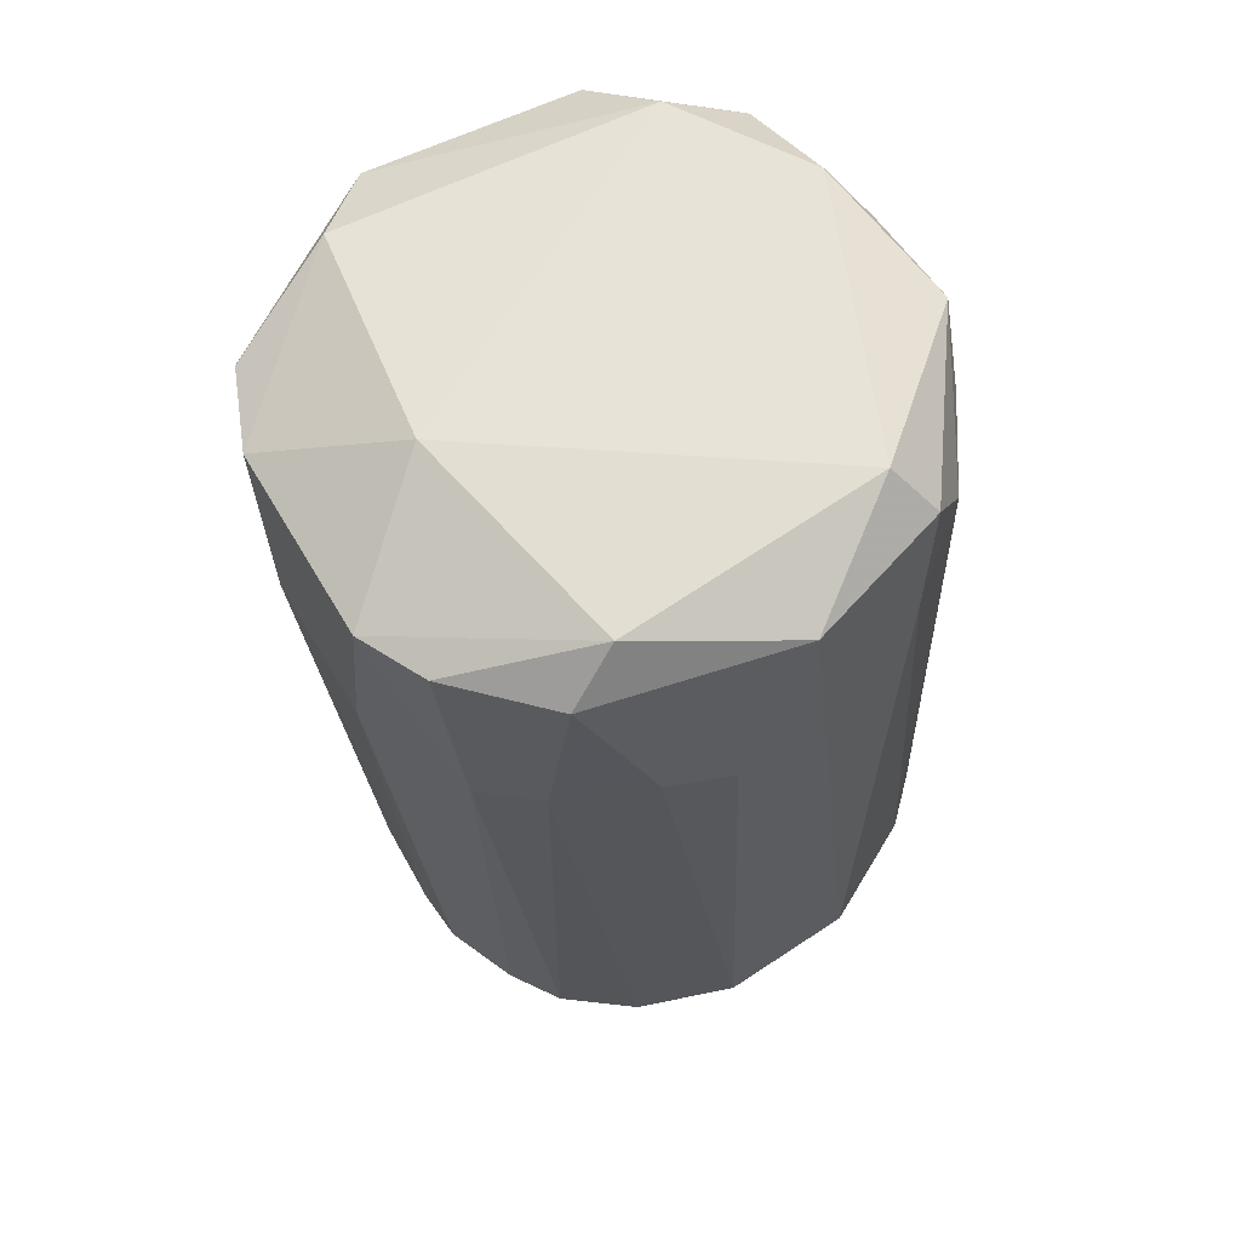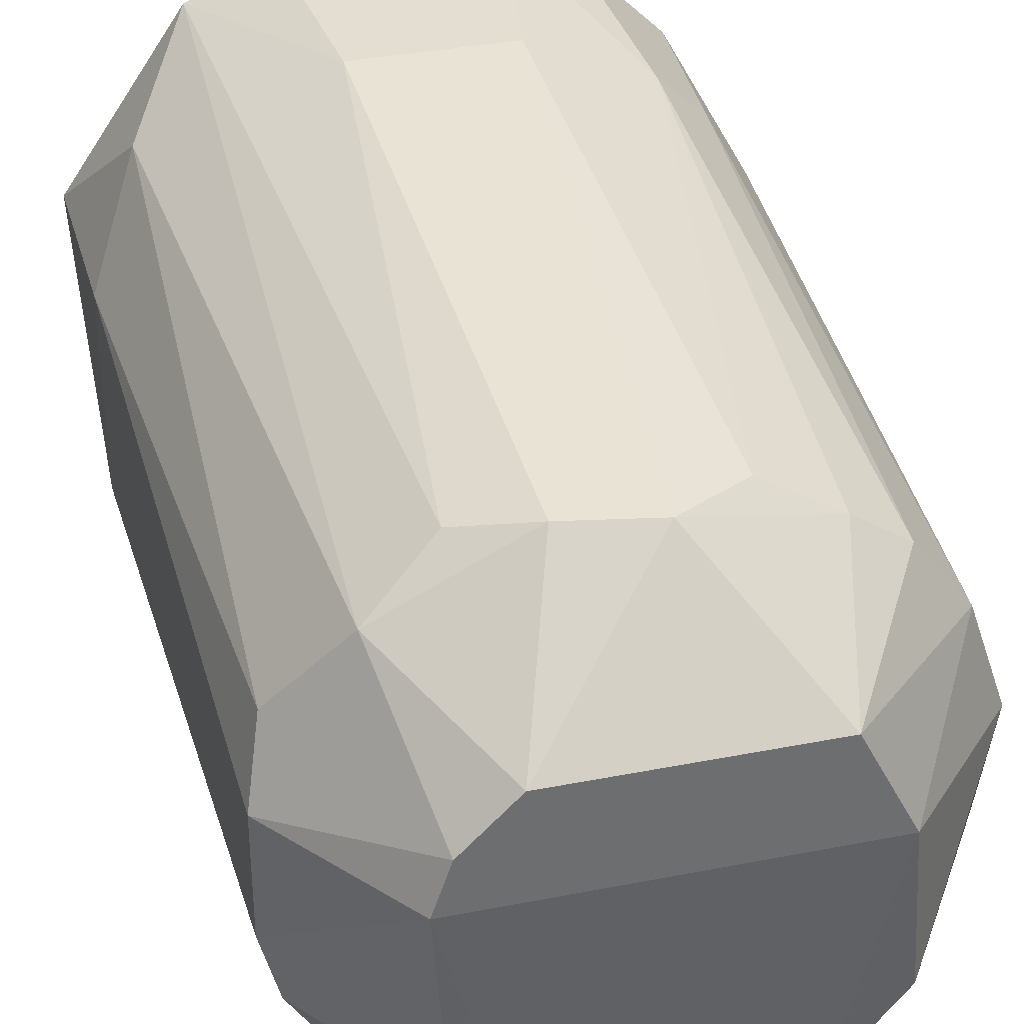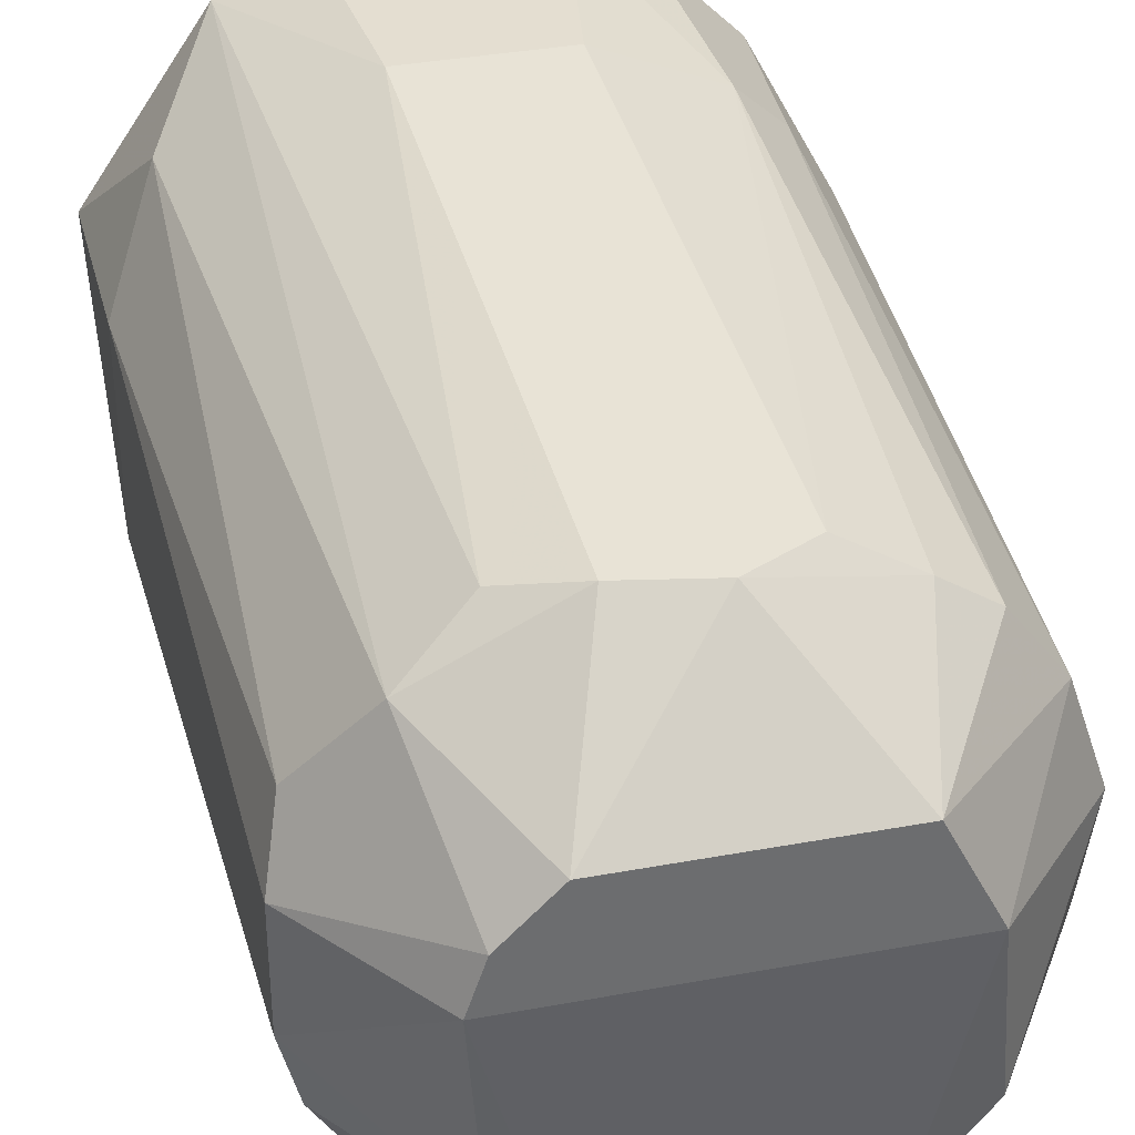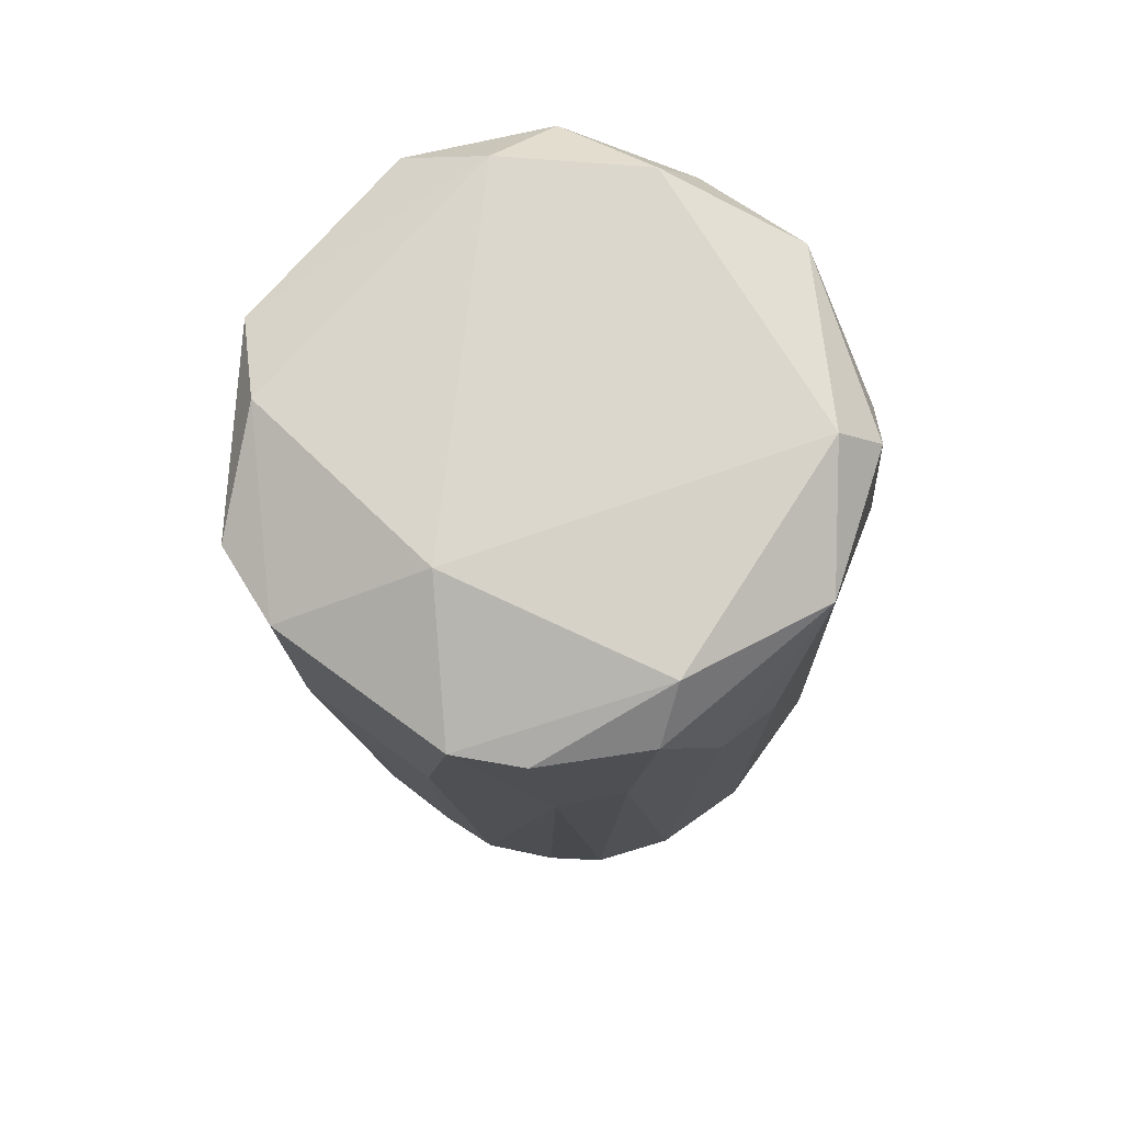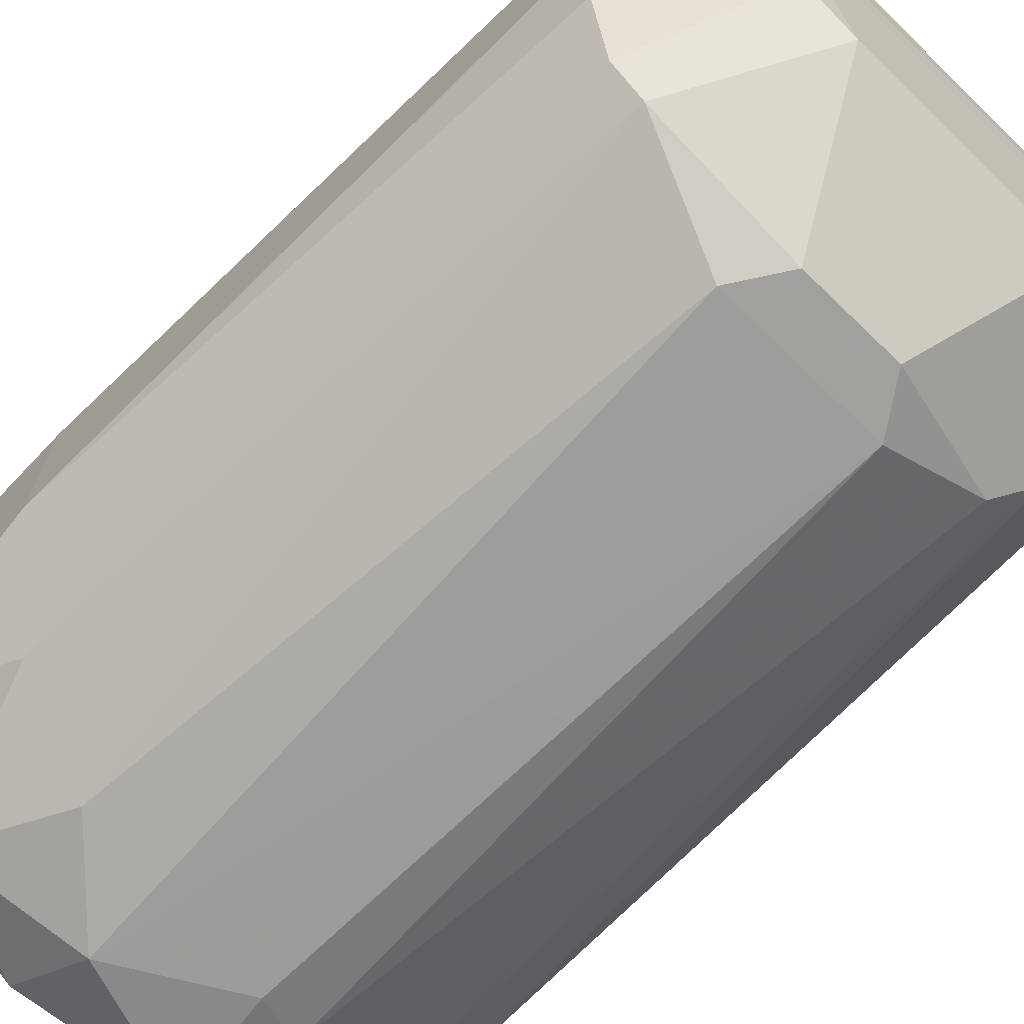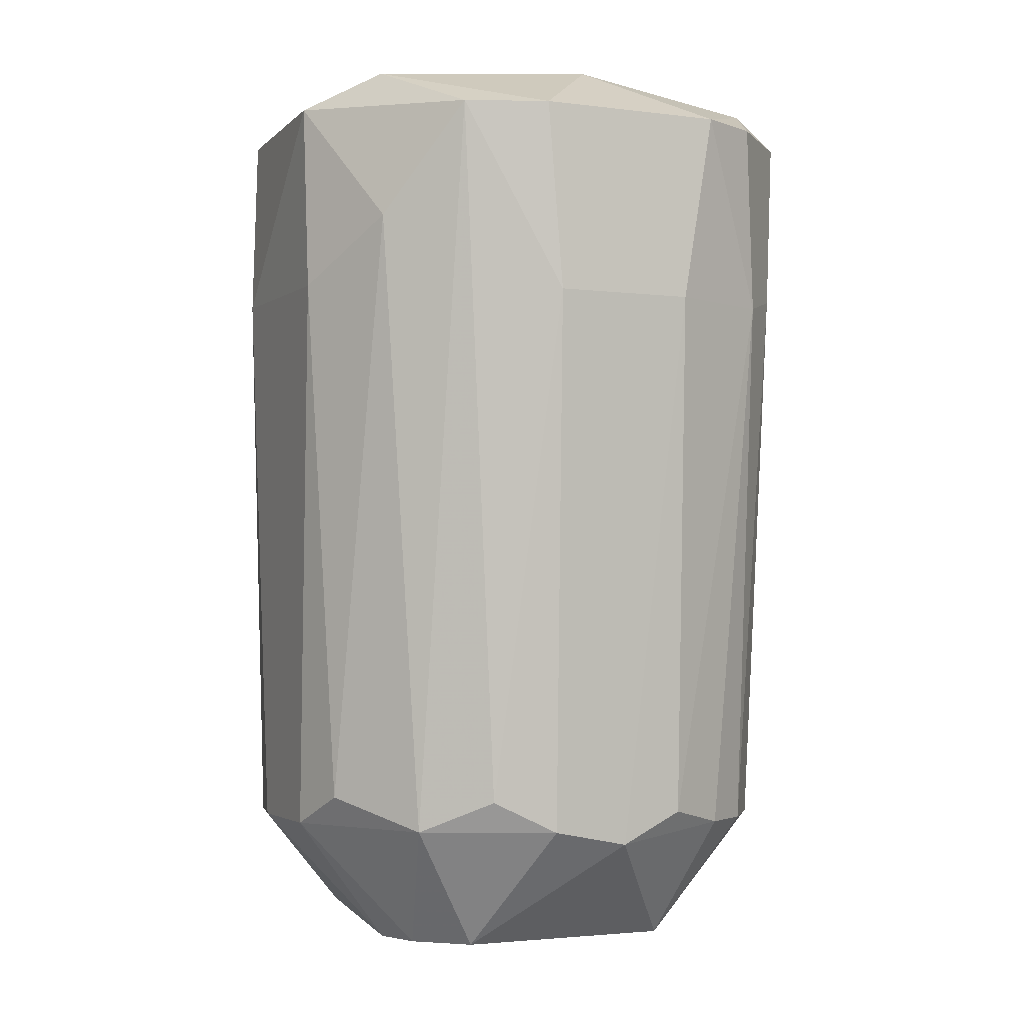
<metadata>
{"format":"obj","ext":"obj","renderer":"f3d","projection":"perspective","resolution":1024,"background":"white","views":[{"elev":61.8,"azim":-120.3,"up":"+Z"},{"elev":36.2,"azim":165.6,"up":"+Y"},{"elev":36.4,"azim":166.5,"up":"+Y"},{"elev":73.2,"azim":-143.6,"up":"+Z"},{"elev":-71.7,"azim":136.0,"up":"+Y"},{"elev":-2.5,"azim":155.1,"up":"+Z"}]}
</metadata>
<code>
v 0.01508 -0.02278 0.002586
v 0.01508 0.001196 -0.07641
v 0.01508 0.02094 0.001177
v -0.004654 -0.02843 -0.0637
v -0.02582 -0.003034 0.002586
v -0.02582 0.002606 -0.01293
v 0.009439 0.009657 -0.07641
v 0.009439 -0.01996 -0.07499
v -0.0103 0.009657 -0.07641
v -0.0103 -0.0256 -0.004469
v -0.0103 -0.01996 -0.07499
v 0.02496 0.006836 -0.01434
v 0.02496 0.005426 0.002578
v 0.02496 -0.01009 -0.01434
v 0.003797 -0.02843 -0.0637
v 0.003797 -0.02701 -0.000233
v -0.00184 0.01953 -0.06652
v 0.01932 0.01107 0.005405
v 0.01932 -0.01996 -0.0637
v 0.01932 -0.01996 -0.01012
v -0.01594 -0.02419 -0.06088
v -0.01594 0.01953 -0.01575
v -0.01594 -0.0129 -0.07499
v -0.007477 -0.02843 -0.05948
v -0.007477 -0.0256 0.003995
v -0.007477 0.01953 -0.0637
v -0.02159 0.008246 -0.06511
v -0.02159 -0.01572 0.002586
v -0.02159 0.01389 0.001177
v -0.01312 0.01671 -0.06511
v 0.01367 -0.01572 -0.07499
v 0.01367 0.005426 -0.07641
v 0.02214 -0.01431 -0.06511
v 0.02214 0.006836 -0.06229
v -0.01876 -0.01996 -0.00306
v -0.01876 -0.02137 -0.0637
v -0.01876 -0.0129 0.006822
v 0.008032 0.02377 0.001177
v 0.01649 -0.02278 -0.0637
v 0.01649 -0.01572 0.006822
v 0.01649 0.01389 -0.06511
v -0.0244 0.008246 -0.01152
v -0.0244 -0.000219 -0.06511
v -0.0244 -0.0115 -0.0623
v 0.02355 0.001191 -0.06511
v 0.02355 -0.008675 -0.06511
v 0.02355 -0.0129 0.002578
v 0.01086 -0.0256 -0.007288
v 0.01086 0.01812 -0.0623
v -0.01735 0.01389 -0.06511
v 0.005214 -0.02278 0.006822
v 0.005214 0.01953 -0.06511
v -0.008889 0.02377 0.001177
v -0.02299 -0.01431 -0.007288
v -0.000428 0.01389 0.006822
v -0.01453 0.001196 -0.07641
v -0.01453 0.02094 0.001177
v -0.006065 0.02377 -0.01575
v -0.006065 -0.02701 -0.005879
v 0.02073 0.0153 -0.008705
v -0.02017 0.009657 0.005405
v -0.02017 0.0153 -0.01434
v 0.00662 -0.02843 -0.05948
v 0.00662 0.02377 -0.01575
f 10 24 59
f 15 4 11
f 11 4 21
f 3 49 64
f 1 47 40
f 47 13 40
f 40 55 37
f 33 31 46
f 56 27 9
f 32 56 9
f 30 17 9
f 37 55 61
f 5 37 61
f 55 53 61
f 53 57 61
f 27 56 43
f 42 27 43
f 3 13 60
f 13 3 18
f 55 40 18
f 40 13 18
f 5 44 54
f 4 15 63
f 15 39 63
f 13 47 14
f 33 46 14
f 14 46 12
f 60 13 12
f 34 60 12
f 13 14 12
f 27 42 62
f 49 3 41
f 3 60 41
f 60 34 41
f 56 11 23
f 44 43 23
f 43 56 23
f 21 35 36
f 11 21 36
f 54 44 36
f 35 54 36
f 23 11 36
f 44 23 36
f 15 11 8
f 11 56 8
f 39 15 8
f 64 17 58
f 53 64 58
f 9 17 7
f 32 9 7
f 41 32 7
f 1 40 51
f 37 25 51
f 40 37 51
f 25 16 51
f 16 1 51
f 42 5 29
f 5 61 29
f 61 57 29
f 62 42 29
f 25 35 10
f 35 21 10
f 47 1 20
f 1 39 20
f 21 4 24
f 4 63 24
f 63 16 24
f 10 21 24
f 12 46 45
f 34 12 45
f 32 41 45
f 41 34 45
f 3 64 38
f 53 55 38
f 64 53 38
f 55 18 38
f 18 3 38
f 9 27 50
f 30 9 50
f 27 62 50
f 35 25 28
f 37 5 28
f 25 37 28
f 5 54 28
f 54 35 28
f 17 64 52
f 64 49 52
f 49 41 52
f 7 17 52
f 41 7 52
f 57 53 22
f 53 58 22
f 29 57 22
f 62 29 22
f 30 50 22
f 50 62 22
f 44 5 6
f 5 42 6
f 43 44 6
f 42 43 6
f 17 30 26
f 58 17 26
f 30 22 26
f 22 58 26
f 39 1 48
f 1 16 48
f 63 39 48
f 16 63 48
f 31 33 19
f 14 47 19
f 33 14 19
f 8 31 19
f 39 8 19
f 47 20 19
f 20 39 19
f 56 32 2
f 46 31 2
f 8 56 2
f 31 8 2
f 32 45 2
f 45 46 2
f 16 25 59
f 25 10 59
f 24 16 59

</code>
